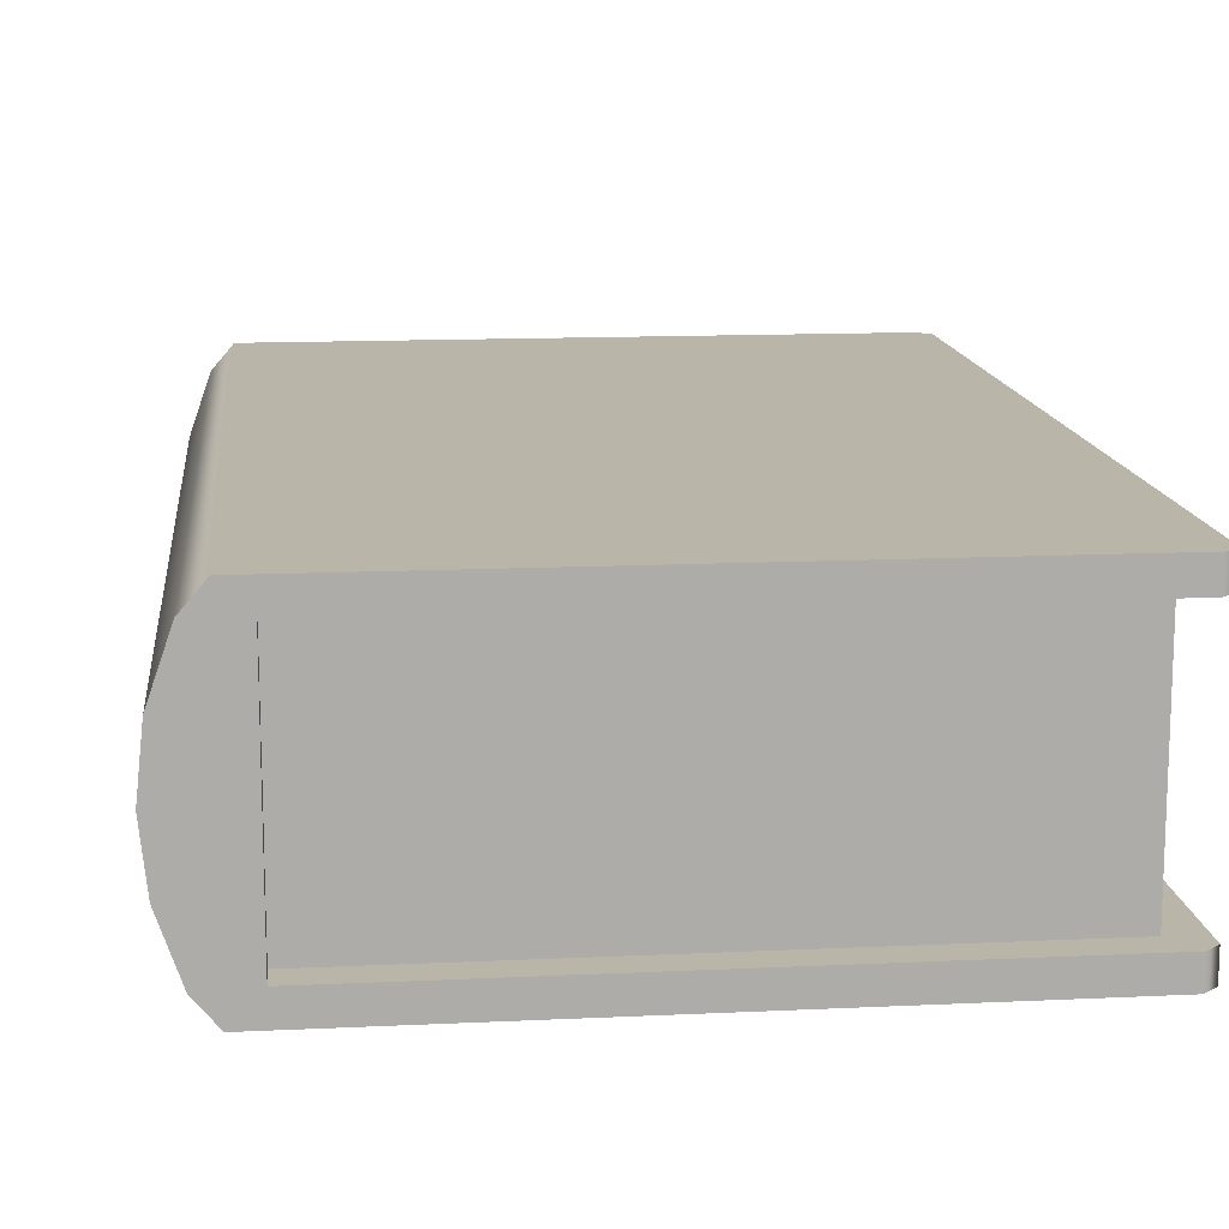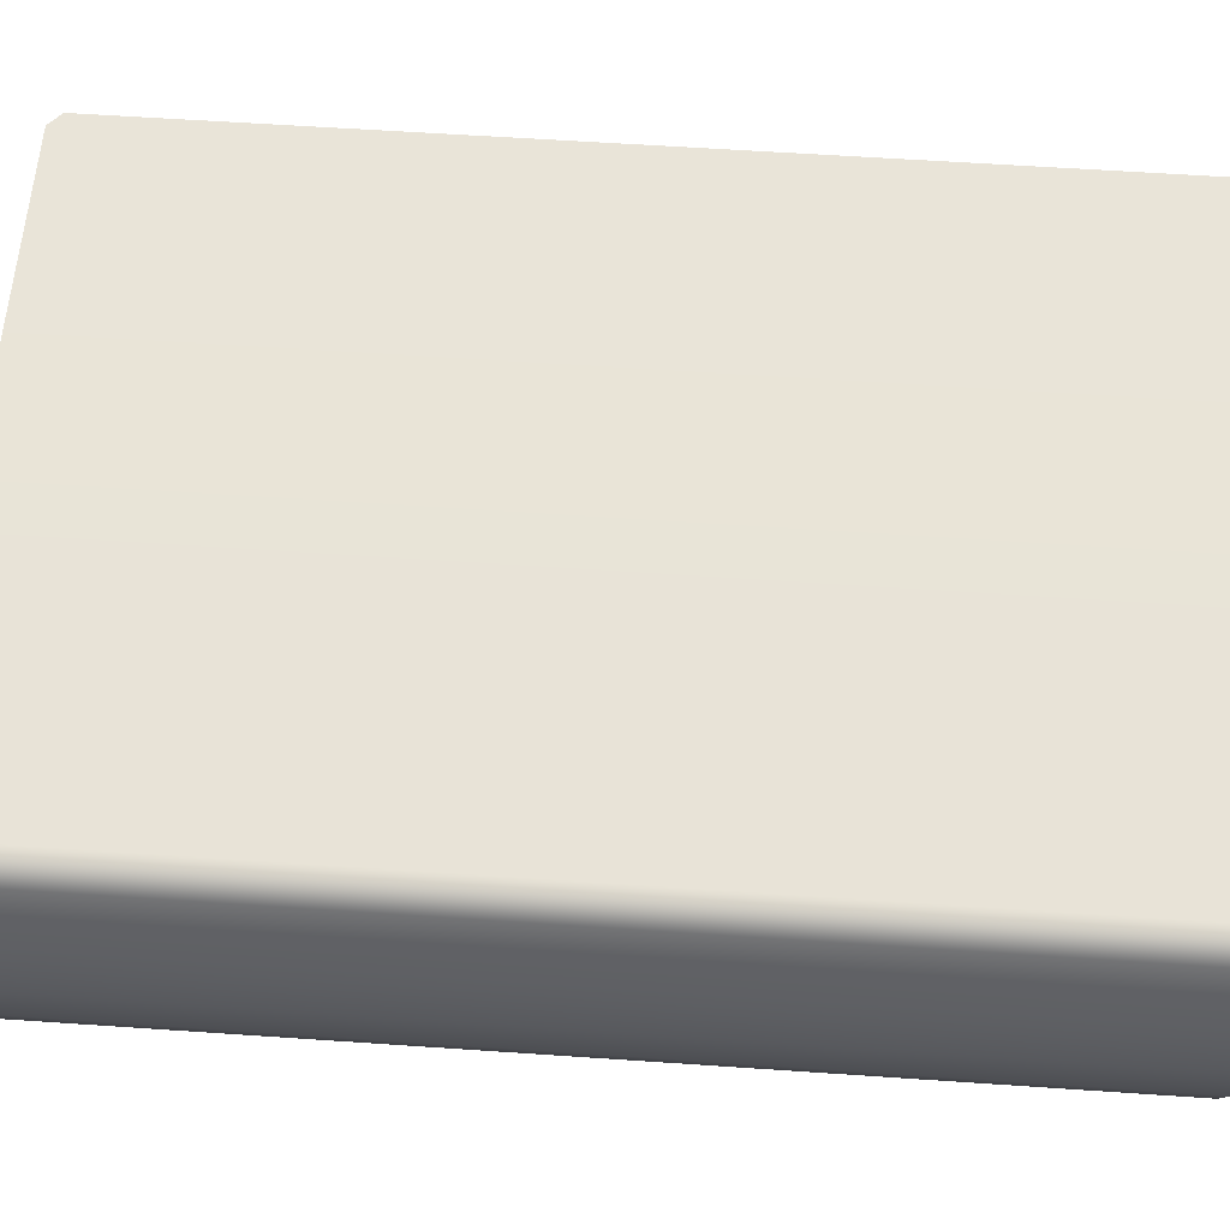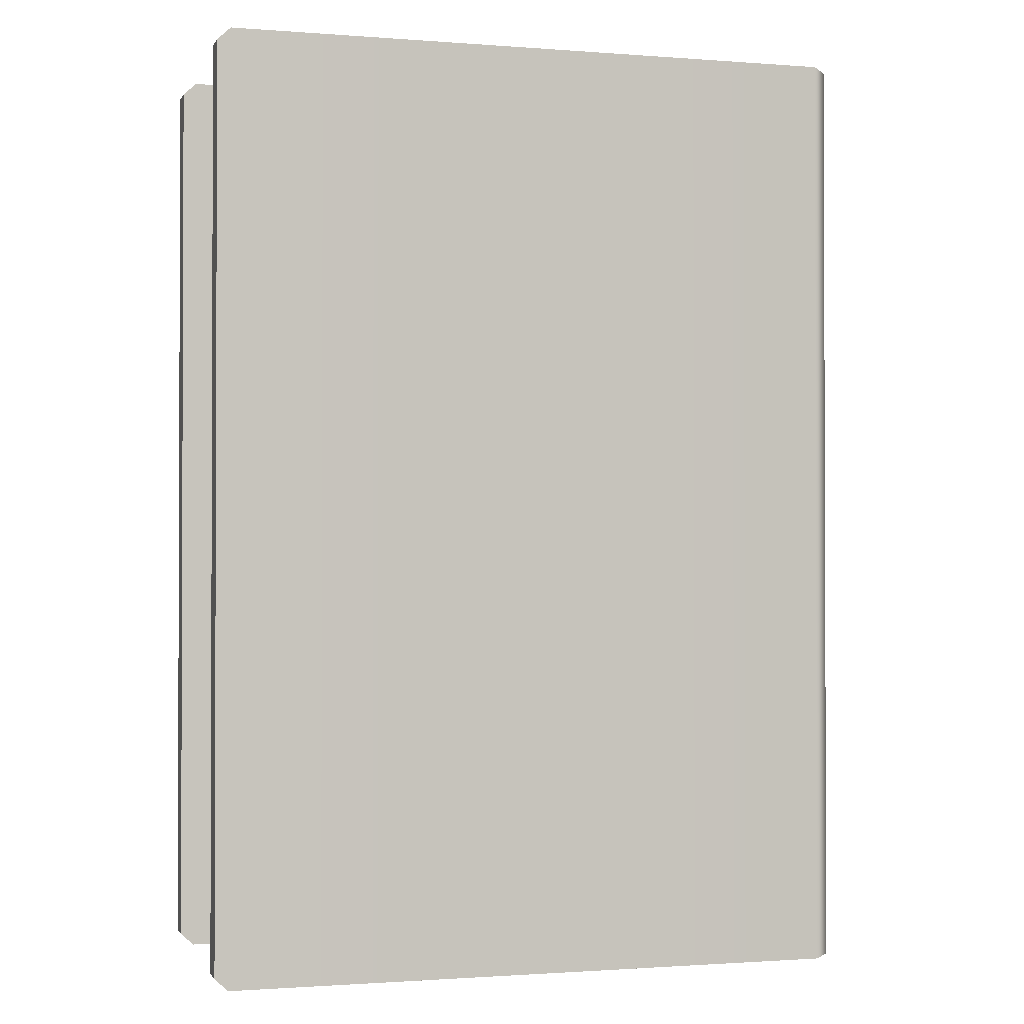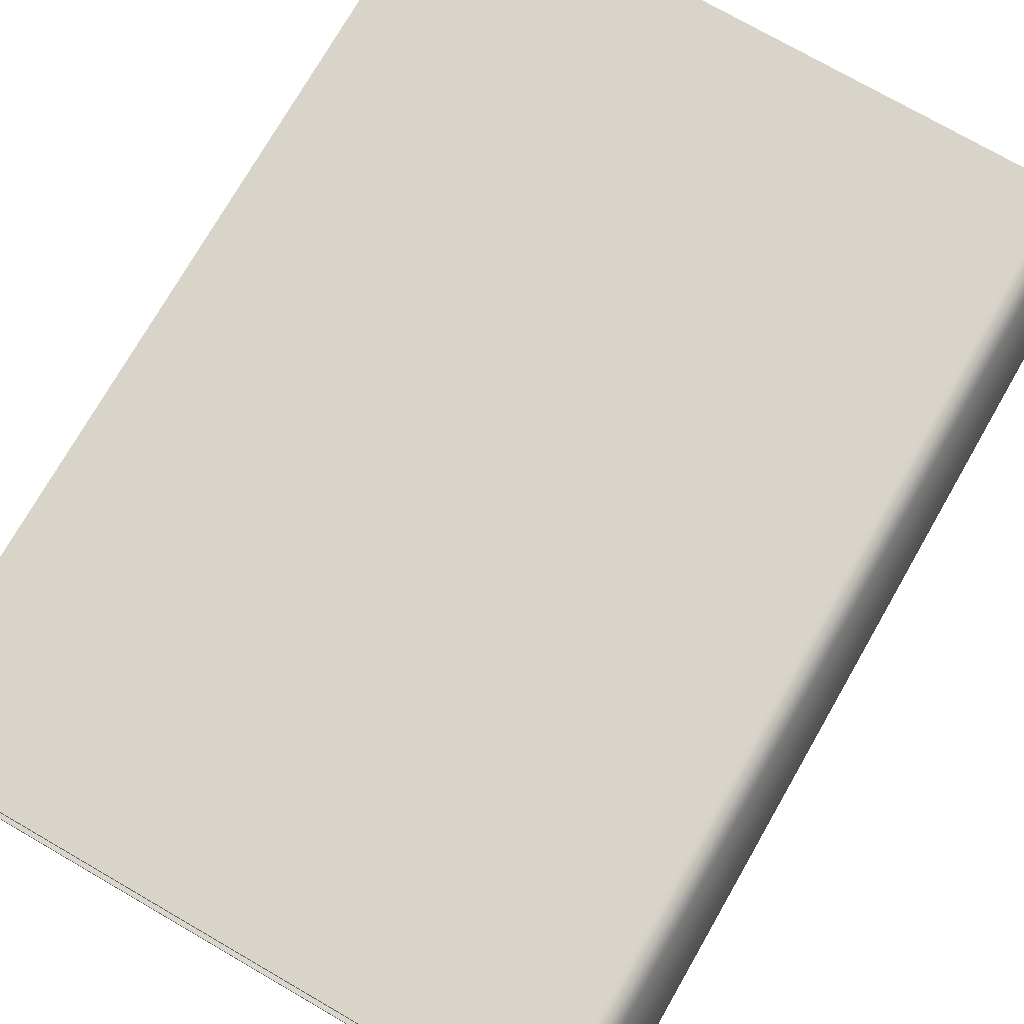
<metadata>
{"format":"obj","ext":"obj","renderer":"f3d","projection":"perspective","resolution":1024,"background":"white","views":[{"elev":13.6,"azim":173.9,"up":"+Y"},{"elev":60.0,"azim":94.0,"up":"+Y"},{"elev":-1.2,"azim":-15.9,"up":"+Z"},{"elev":75.2,"azim":29.9,"up":"+Y"}]}
</metadata>
<code>
o BookColor__MI_BookColor_01_BookColor__MI_BookColor_01.001
v 0.00635 0.000762 0.01158
v 0.006347 0.002405 0.01158
v 0.00635 0.003808 0.01158
v 0.006347 0.006852 0.01158
v 0.00635 0.003808 0.01158
v 0.00635 0.005215 0.01158
v -0.008731 0.000762 -0.01158
v -0.008731 0.000762 0.01158
v -0.008731 0.003808 -0.01158
v -0.008731 0.003808 0.01158
v -0.008731 0.003808 -0.01158
v -0.008731 0.003808 0.01158
v -0.008731 0.006852 -0.01158
v -0.008731 0.006852 0.01158
v -0.008731 0.003808 -0.01158
v -0.008731 0.003808 0.01158
v -0.005587 0.003808 -0.01158
v -0.005587 0.003808 0.01158
v -0.002192 0.003808 -0.01158
v -0.002192 0.003808 0.01158
v 0.001443 0.003808 -0.01158
v 0.001443 0.003808 0.01158
v 0.003894 0.003808 -0.01158
v 0.003894 0.003808 0.01158
v 0.006347 0.003808 -0.01158
v 0.00635 0.003808 0.01158
v 0.006347 0.003808 -0.01158
v 0.00635 0.003808 0.01158
v 0.003894 0.003808 -0.01158
v 0.003894 0.003808 0.01158
v 0.001443 0.003808 -0.01158
v 0.001443 0.003808 0.01158
v -0.002192 0.003808 -0.01158
v -0.002192 0.003808 0.01158
v -0.005587 0.003808 -0.01158
v -0.005587 0.003808 0.01158
v -0.008731 0.003808 -0.01158
v -0.008731 0.003808 0.01158
v 0.007063 0.007615 -0.01238
v 0.007063 0.007615 0.01238
v 0.007634 0.006945 -0.01238
v 0.007634 0.006945 0.01238
v 0.008179 0.00538 -0.01238
v 0.008179 0.00538 0.01238
v 0.008347 0.003808 -0.01238
v 0.008347 0.003808 0.01238
v 0.008179 0.002239 -0.01238
v 0.008179 0.002239 0.01238
v 0.007634 0.00067 -0.01238
v 0.007634 0.00067 0.01238
v 0.007063 0 -0.01238
v 0.007063 0 0.01238
v 0.00635 0.003808 0.01158
v 0.00635 0.003808 0.01238
v 0.00635 0.005215 0.01158
v 0.006347 0.006852 0.01238
v 0.006347 0.006852 0.01158
v -0.008731 0.006852 0.01158
v -0.009265 0.006852 0.01238
v -0.009618 0.006852 0.01206
v -0.008731 0.006852 -0.01158
v -0.009618 0.006852 -0.01206
v -0.009265 0.006852 -0.01238
v 0.006347 0.006852 -0.01238
v 0.006347 0.006852 -0.01158
v 0.00635 0.005215 -0.01158
v 0.00635 0.003808 -0.01238
v 0.00635 0.003808 -0.01158
v 0.00635 0.003808 -0.01158
v 0.00635 0.003808 -0.01238
v 0.00635 0.002405 -0.01158
v 0.00635 0.000762 -0.01238
v 0.00635 0.000762 -0.01158
v 0.00635 0.005215 0.01158
v 0.00635 0.005215 -0.01158
v 0.00635 0.003808 -0.01158
v 0.00635 0.003808 0.01158
v 0.00635 0.002405 -0.01158
v 0.006347 0.002405 0.01158
v 0.006347 0.002405 0.01158
v 0.00635 0.002405 -0.01158
v 0.006347 0.003808 -0.01158
v 0.00635 0.003808 0.01158
v 0.00635 0.005215 -0.01158
v 0.00635 0.005215 0.01158
v -0.009265 0.007615 -0.01238
v -0.009265 0.006852 -0.01238
v -0.009618 0.006852 -0.01206
v -0.009618 0.007615 -0.01206
v -0.009618 0.006852 0.01206
v -0.009618 0.007615 0.01206
v -0.009265 0.006852 0.01238
v -0.009265 0.007615 0.01238
v -0.005587 0.003808 -0.01158
v -0.008731 0.000762 -0.01158
v -0.008731 0.003808 -0.01158
v -0.002192 0.003808 -0.01158
v 0.00635 0.000762 -0.01158
v 0.001443 0.003808 -0.01158
v 0.003894 0.003808 -0.01158
v 0.006347 0.003808 -0.01158
v 0.00635 0.002405 -0.01158
v -0.008731 0.006852 -0.01158
v -0.005587 0.003808 -0.01158
v -0.008731 0.003808 -0.01158
v -0.002192 0.003808 -0.01158
v 0.006347 0.006852 -0.01158
v 0.001443 0.003808 -0.01158
v 0.003894 0.003808 -0.01158
v 0.006347 0.003808 -0.01158
v 0.00635 0.005215 -0.01158
v -0.005587 0.003808 0.01158
v -0.008731 0.006852 0.01158
v -0.008731 0.003808 0.01158
v -0.002192 0.003808 0.01158
v 0.006347 0.006852 0.01158
v 0.001443 0.003808 0.01158
v 0.003894 0.003808 0.01158
v 0.00635 0.003808 0.01158
v 0.003894 0.003808 0.01158
v 0.00635 0.000762 0.01158
v 0.001443 0.003808 0.01158
v -0.002192 0.003808 0.01158
v -0.008731 0.000762 0.01158
v -0.005587 0.003808 0.01158
v -0.008731 0.003808 0.01158
v 0.006347 0.002405 0.01158
v 0.00635 0.003808 0.01238
v 0.00635 0.003808 0.01158
v 0.00635 0.000762 0.01238
v 0.00635 0.000762 0.01158
v -0.008731 0.000762 0.01158
v -0.009265 0.000762 0.01238
v -0.009618 0.000762 0.01206
v -0.009618 0.000762 -0.01206
v -0.008731 0.000762 -0.01158
v -0.009265 0.000762 -0.01238
v 0.00635 0.000762 -0.01238
v 0.00635 0.000762 -0.01158
v -0.009265 0.000762 0.01238
v -0.009265 0 0.01238
v 0.00635 0.000762 0.01238
v 0.007063 0 0.01238
v 0.007634 0.00067 0.01238
v 0.00635 0.003808 0.01238
v 0.008179 0.002239 0.01238
v 0.008347 0.003808 0.01238
v 0.008179 0.00538 0.01238
v 0.007634 0.006945 0.01238
v 0.006347 0.006852 0.01238
v 0.007063 0.007615 0.01238
v -0.009265 0.007615 0.01238
v -0.009265 0.006852 0.01238
v -0.009265 0.000762 -0.01238
v 0.00635 0.000762 -0.01238
v -0.009265 0 -0.01238
v 0.007063 0 -0.01238
v 0.007634 0.00067 -0.01238
v 0.00635 0.003808 -0.01238
v 0.008179 0.002239 -0.01238
v 0.008347 0.003808 -0.01238
v 0.008179 0.00538 -0.01238
v 0.007634 0.006945 -0.01238
v 0.006347 0.006852 -0.01238
v 0.007063 0.007615 -0.01238
v -0.009265 0.007615 -0.01238
v -0.009265 0.006852 -0.01238
v -0.009265 0 -0.01238
v 0.007063 0 -0.01238
v 0.007063 0 0.01238
v -0.009265 0 0.01238
v -0.009618 0 0.01206
v -0.009618 0 -0.01206
v -0.009265 0.007615 0.01238
v 0.007063 0.007615 0.01238
v 0.007063 0.007615 -0.01238
v -0.009265 0.007615 -0.01238
v -0.009618 0.007615 -0.01206
v -0.009618 0.007615 0.01206
v -0.009265 0 0.01238
v -0.009265 0.000762 0.01238
v -0.009618 0.000762 0.01206
v -0.009618 0 0.01206
v -0.009618 0 -0.01206
v -0.009618 0.000762 -0.01206
v -0.009265 0.000762 -0.01238
v -0.009265 0 -0.01238
f 7 8 9
f 8 10 9
f 11 12 13
f 12 14 13
f 15 16 17
f 16 18 17
f 17 18 19
f 18 20 19
f 19 20 21
f 20 22 21
f 21 22 23
f 22 24 23
f 23 24 25
f 24 26 25
f 27 28 29
f 28 30 29
f 29 30 31
f 30 32 31
f 31 32 33
f 32 34 33
f 33 34 35
f 34 36 35
f 35 36 37
f 36 38 37
f 53 54 55
f 60 58 59
f 61 58 60
f 62 61 60
f 63 61 62
f 66 67 68
f 69 70 71
f 70 72 71
f 71 72 73
f 74 75 76
f 77 74 76
f 77 76 78
f 79 77 78
f 80 81 82
f 83 80 82
f 83 82 84
f 85 83 84
f 94 95 96
f 97 95 94
f 95 97 98
f 97 99 98
f 99 100 98
f 98 100 101
f 98 101 102
f 103 104 105
f 106 104 103
f 107 106 103
f 107 108 106
f 107 109 108
f 110 109 107
f 107 111 110
f 112 113 114
f 115 113 112
f 116 113 115
f 115 117 116
f 117 118 116
f 116 118 119
f 119 120 121
f 121 120 122
f 121 122 123
f 124 121 123
f 125 124 123
f 126 124 125
f 127 128 129
f 132 134 133
f 135 134 132
f 136 135 132
f 137 135 136
f 137 136 138
f 136 139 138
f 142 143 144
f 145 142 144
f 145 144 146
f 145 146 147
f 145 147 148
f 145 148 149
f 145 149 150
f 149 151 150
f 157 155 158
f 155 159 158
f 159 160 158
f 159 161 160
f 159 162 161
f 159 163 162
f 163 159 164
f 165 163 164
f 171 172 168
f 172 173 168
f 174 177 178
f 179 174 178
f 1 2 3
f 4 5 6
f 39 40 41
f 40 42 41
f 41 42 43
f 42 44 43
f 43 44 45
f 44 46 45
f 45 46 47
f 46 48 47
f 47 48 49
f 48 50 49
f 49 50 51
f 50 52 51
f 54 56 55
f 55 56 57
f 58 57 56
f 59 58 56
f 63 64 61
f 64 65 61
f 65 64 66
f 64 67 66
f 86 87 88
f 89 86 88
f 89 88 90
f 91 89 90
f 91 90 92
f 93 91 92
f 130 128 127
f 131 130 127
f 130 131 132
f 133 130 132
f 140 141 142
f 141 143 142
f 151 152 150
f 152 153 150
f 154 155 156
f 155 157 156
f 165 164 166
f 164 167 166
f 168 169 170
f 171 168 170
f 174 175 176
f 177 174 176
f 180 181 182
f 183 180 182
f 184 183 182
f 185 184 182
f 184 185 186
f 187 184 186
o BookColor__MI_BookColor_01.001_Mesh.001
v 0.00635 0.000762 0.01158
v 0.006347 0.002405 0.01158
v 0.00635 0.003808 0.01158
v 0.006347 0.006852 0.01158
v 0.00635 0.003808 0.01158
v 0.00635 0.005215 0.01158
v -0.008731 0.000762 -0.01158
v -0.008731 0.000762 0.01158
v -0.008731 0.003808 -0.01158
v -0.008731 0.003808 0.01158
v -0.008731 0.003808 -0.01158
v -0.008731 0.003808 0.01158
v -0.008731 0.006852 -0.01158
v -0.008731 0.006852 0.01158
v -0.008731 0.003808 -0.01158
v -0.008731 0.003808 0.01158
v -0.005587 0.003808 -0.01158
v -0.005587 0.003808 0.01158
v -0.002192 0.003808 -0.01158
v -0.002192 0.003808 0.01158
v 0.001443 0.003808 -0.01158
v 0.001443 0.003808 0.01158
v 0.003894 0.003808 -0.01158
v 0.003894 0.003808 0.01158
v 0.006347 0.003808 -0.01158
v 0.00635 0.003808 0.01158
v 0.006347 0.003808 -0.01158
v 0.00635 0.003808 0.01158
v 0.003894 0.003808 -0.01158
v 0.003894 0.003808 0.01158
v 0.001443 0.003808 -0.01158
v 0.001443 0.003808 0.01158
v -0.002192 0.003808 -0.01158
v -0.002192 0.003808 0.01158
v -0.005587 0.003808 -0.01158
v -0.005587 0.003808 0.01158
v -0.008731 0.003808 -0.01158
v -0.008731 0.003808 0.01158
v 0.007063 0.007615 -0.01238
v 0.007063 0.007615 0.01238
v 0.007634 0.006945 -0.01238
v 0.007634 0.006945 0.01238
v 0.008179 0.00538 -0.01238
v 0.008179 0.00538 0.01238
v 0.008347 0.003808 -0.01238
v 0.008347 0.003808 0.01238
v 0.008179 0.002239 -0.01238
v 0.008179 0.002239 0.01238
v 0.007634 0.00067 -0.01238
v 0.007634 0.00067 0.01238
v 0.007063 0 -0.01238
v 0.007063 -0 0.01238
v 0.00635 0.003808 0.01158
v 0.00635 0.003808 0.01238
v 0.00635 0.005215 0.01158
v 0.006347 0.006852 0.01238
v 0.006347 0.006852 0.01158
v -0.008731 0.006852 0.01158
v -0.009265 0.006852 0.01238
v -0.009618 0.006852 0.01206
v -0.008731 0.006852 -0.01158
v -0.009618 0.006852 -0.01206
v -0.009265 0.006852 -0.01238
v 0.006347 0.006852 -0.01238
v 0.006347 0.006852 -0.01158
v 0.00635 0.005215 -0.01158
v 0.00635 0.003808 -0.01238
v 0.00635 0.003808 -0.01158
v 0.00635 0.003808 -0.01158
v 0.00635 0.003808 -0.01238
v 0.00635 0.002405 -0.01158
v 0.00635 0.000762 -0.01238
v 0.00635 0.000762 -0.01158
v 0.00635 0.005215 0.01158
v 0.00635 0.005215 -0.01158
v 0.00635 0.003808 -0.01158
v 0.00635 0.003808 0.01158
v 0.00635 0.002405 -0.01158
v 0.006347 0.002405 0.01158
v 0.006347 0.002405 0.01158
v 0.00635 0.002405 -0.01158
v 0.006347 0.003808 -0.01158
v 0.00635 0.003808 0.01158
v 0.00635 0.005215 -0.01158
v 0.00635 0.005215 0.01158
v -0.009265 0.007615 -0.01238
v -0.009265 0.006852 -0.01238
v -0.009618 0.006852 -0.01206
v -0.009618 0.007615 -0.01206
v -0.009618 0.006852 0.01206
v -0.009618 0.007615 0.01206
v -0.009265 0.006852 0.01238
v -0.009265 0.007615 0.01238
v -0.005587 0.003808 -0.01158
v -0.008731 0.000762 -0.01158
v -0.008731 0.003808 -0.01158
v -0.002192 0.003808 -0.01158
v 0.00635 0.000762 -0.01158
v 0.001443 0.003808 -0.01158
v 0.003894 0.003808 -0.01158
v 0.006347 0.003808 -0.01158
v 0.00635 0.002405 -0.01158
v -0.008731 0.006852 -0.01158
v -0.005587 0.003808 -0.01158
v -0.008731 0.003808 -0.01158
v -0.002192 0.003808 -0.01158
v 0.006347 0.006852 -0.01158
v 0.001443 0.003808 -0.01158
v 0.003894 0.003808 -0.01158
v 0.006347 0.003808 -0.01158
v 0.00635 0.005215 -0.01158
v -0.005587 0.003808 0.01158
v -0.008731 0.006852 0.01158
v -0.008731 0.003808 0.01158
v -0.002192 0.003808 0.01158
v 0.006347 0.006852 0.01158
v 0.001443 0.003808 0.01158
v 0.003894 0.003808 0.01158
v 0.00635 0.003808 0.01158
v 0.003894 0.003808 0.01158
v 0.00635 0.000762 0.01158
v 0.001443 0.003808 0.01158
v -0.002192 0.003808 0.01158
v -0.008731 0.000762 0.01158
v -0.005587 0.003808 0.01158
v -0.008731 0.003808 0.01158
v 0.006347 0.002405 0.01158
v 0.00635 0.003808 0.01238
v 0.00635 0.003808 0.01158
v 0.00635 0.000762 0.01238
v 0.00635 0.000762 0.01158
v -0.008731 0.000762 0.01158
v -0.009265 0.000762 0.01238
v -0.009618 0.000762 0.01206
v -0.009618 0.000762 -0.01206
v -0.008731 0.000762 -0.01158
v -0.009265 0.000762 -0.01238
v 0.00635 0.000762 -0.01238
v 0.00635 0.000762 -0.01158
v -0.009265 0.000762 0.01238
v -0.009265 0 0.01238
v 0.00635 0.000762 0.01238
v 0.007063 -0 0.01238
v 0.007634 0.00067 0.01238
v 0.00635 0.003808 0.01238
v 0.008179 0.002239 0.01238
v 0.008347 0.003808 0.01238
v 0.008179 0.00538 0.01238
v 0.007634 0.006945 0.01238
v 0.006347 0.006852 0.01238
v 0.007063 0.007615 0.01238
v -0.009265 0.007615 0.01238
v -0.009265 0.006852 0.01238
v -0.009265 0.000762 -0.01238
v 0.00635 0.000762 -0.01238
v -0.009265 0 -0.01238
v 0.007063 0 -0.01238
v 0.007634 0.00067 -0.01238
v 0.00635 0.003808 -0.01238
v 0.008179 0.002239 -0.01238
v 0.008347 0.003808 -0.01238
v 0.008179 0.00538 -0.01238
v 0.007634 0.006945 -0.01238
v 0.006347 0.006852 -0.01238
v 0.007063 0.007615 -0.01238
v -0.009265 0.007615 -0.01238
v -0.009265 0.006852 -0.01238
v -0.009265 0 -0.01238
v 0.007063 0 -0.01238
v 0.007063 -0 0.01238
v -0.009265 0 0.01238
v -0.009618 0 0.01206
v -0.009618 0 -0.01206
v -0.009265 0.007615 0.01238
v 0.007063 0.007615 0.01238
v 0.007063 0.007615 -0.01238
v -0.009265 0.007615 -0.01238
v -0.009618 0.007615 -0.01206
v -0.009618 0.007615 0.01206
v -0.009265 0 0.01238
v -0.009265 0.000762 0.01238
v -0.009618 0.000762 0.01206
v -0.009618 0 0.01206
v -0.009618 0 -0.01206
v -0.009618 0.000762 -0.01206
v -0.009265 0.000762 -0.01238
v -0.009265 0 -0.01238
f 188 189 190
f 191 192 193
f 194 195 196
f 195 197 196
f 198 199 200
f 199 201 200
f 202 203 204
f 203 205 204
f 204 205 206
f 205 207 206
f 206 207 208
f 207 209 208
f 208 209 210
f 209 211 210
f 210 211 212
f 211 213 212
f 214 215 216
f 215 217 216
f 216 217 218
f 217 219 218
f 218 219 220
f 219 221 220
f 220 221 222
f 221 223 222
f 222 223 224
f 223 225 224
f 226 227 228
f 227 229 228
f 228 229 230
f 229 231 230
f 230 231 232
f 231 233 232
f 232 233 234
f 233 235 234
f 234 235 236
f 235 237 236
f 236 237 238
f 237 239 238
f 240 241 242
f 241 243 242
f 242 243 244
f 245 244 243
f 246 245 243
f 247 245 246
f 248 245 247
f 249 248 247
f 250 248 249
f 250 251 248
f 251 252 248
f 252 251 253
f 251 254 253
f 253 254 255
f 256 257 258
f 257 259 258
f 258 259 260
f 261 262 263
f 264 261 263
f 264 263 265
f 266 264 265
f 267 268 269
f 270 267 269
f 270 269 271
f 272 270 271
f 273 274 275
f 276 273 275
f 276 275 277
f 278 276 277
f 278 277 279
f 280 278 279
f 281 282 283
f 284 282 281
f 282 284 285
f 284 286 285
f 286 287 285
f 285 287 288
f 285 288 289
f 290 291 292
f 293 291 290
f 294 293 290
f 294 295 293
f 294 296 295
f 297 296 294
f 294 298 297
f 299 300 301
f 302 300 299
f 303 300 302
f 302 304 303
f 304 305 303
f 303 305 306
f 306 307 308
f 308 307 309
f 308 309 310
f 311 308 310
f 312 311 310
f 313 311 312
f 314 315 316
f 317 315 314
f 318 317 314
f 317 318 319
f 320 317 319
f 319 321 320
f 322 321 319
f 323 322 319
f 324 322 323
f 324 323 325
f 323 326 325
f 327 328 329
f 328 330 329
f 329 330 331
f 332 329 331
f 332 331 333
f 332 333 334
f 332 334 335
f 332 335 336
f 332 336 337
f 336 338 337
f 338 339 337
f 339 340 337
f 341 342 343
f 342 344 343
f 344 342 345
f 342 346 345
f 346 347 345
f 346 348 347
f 346 349 348
f 346 350 349
f 350 346 351
f 352 350 351
f 352 351 353
f 351 354 353
f 355 356 357
f 358 355 357
f 358 359 355
f 359 360 355
f 361 362 363
f 364 361 363
f 361 364 365
f 366 361 365
f 367 368 369
f 370 367 369
f 371 370 369
f 372 371 369
f 371 372 373
f 374 371 373

</code>
